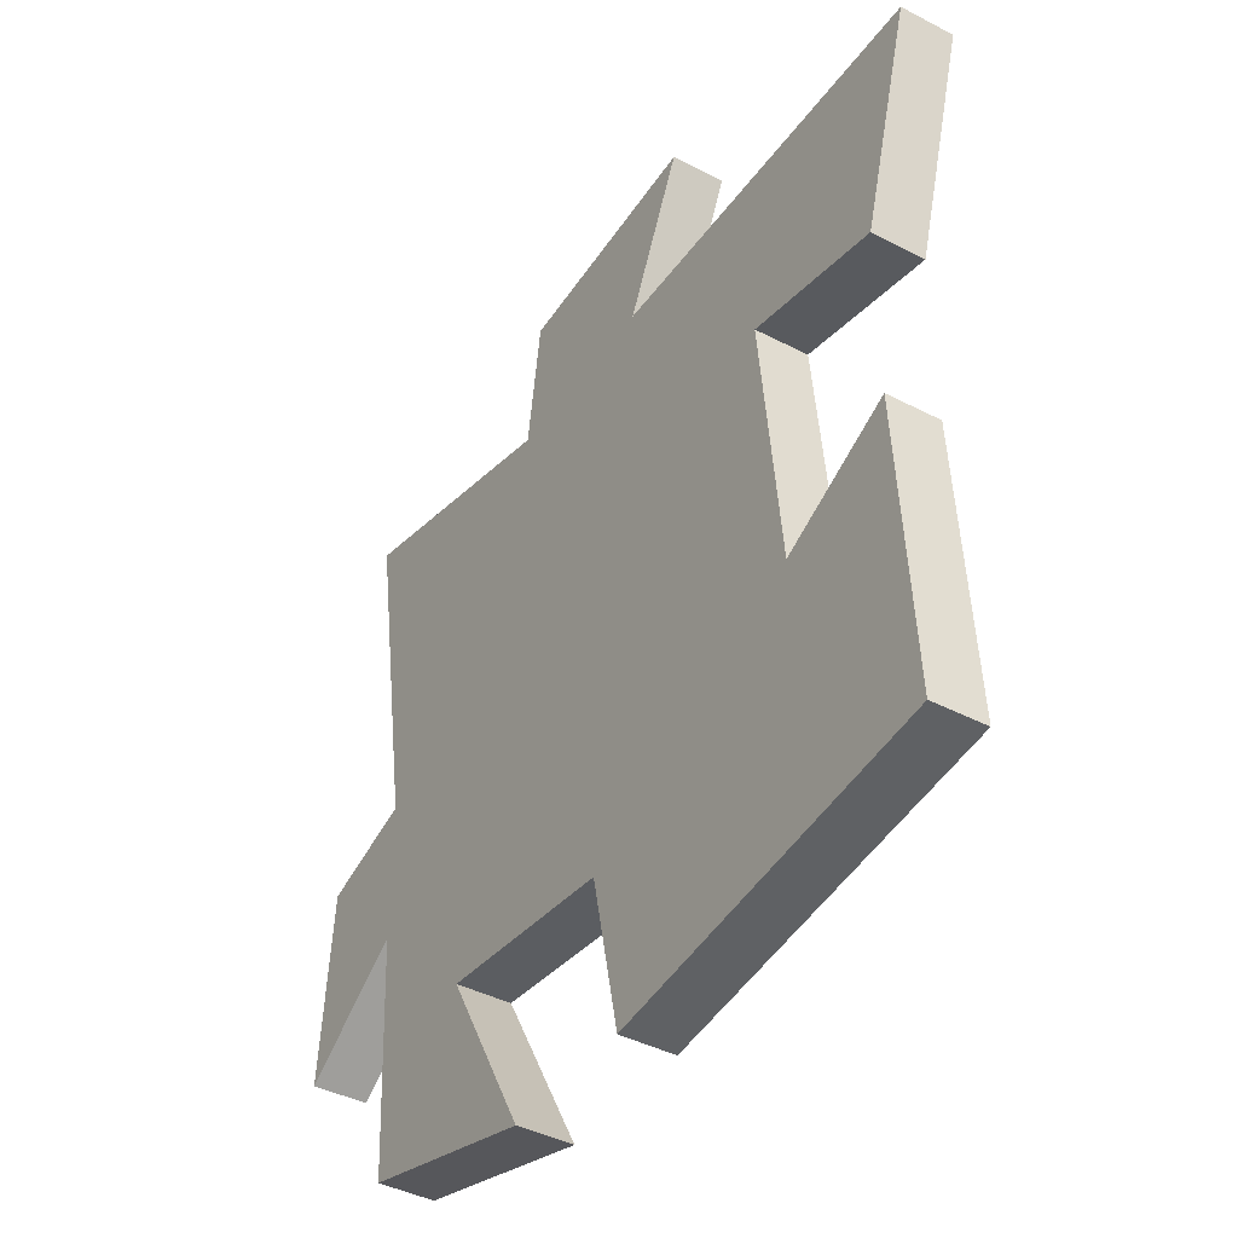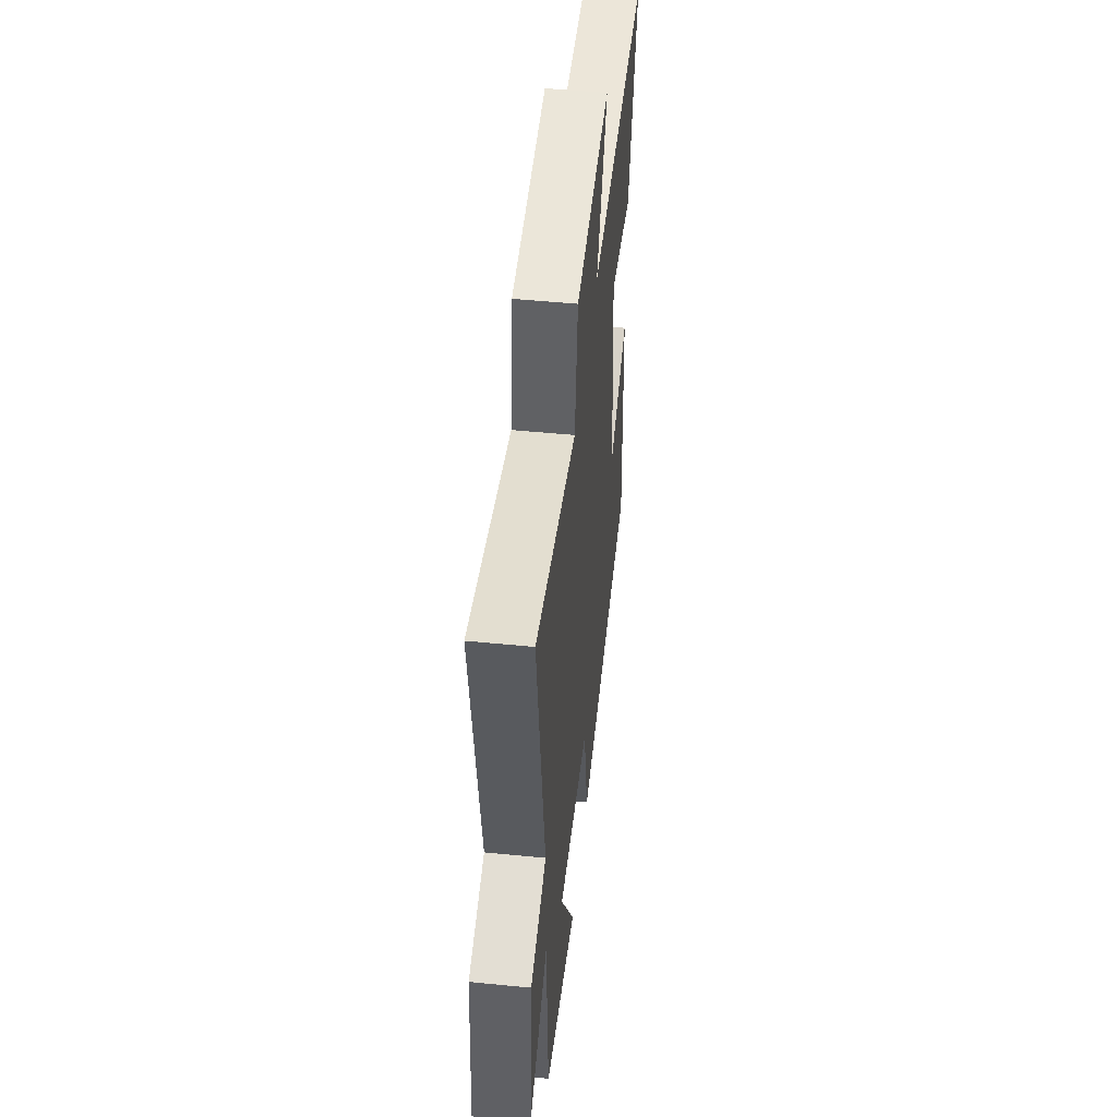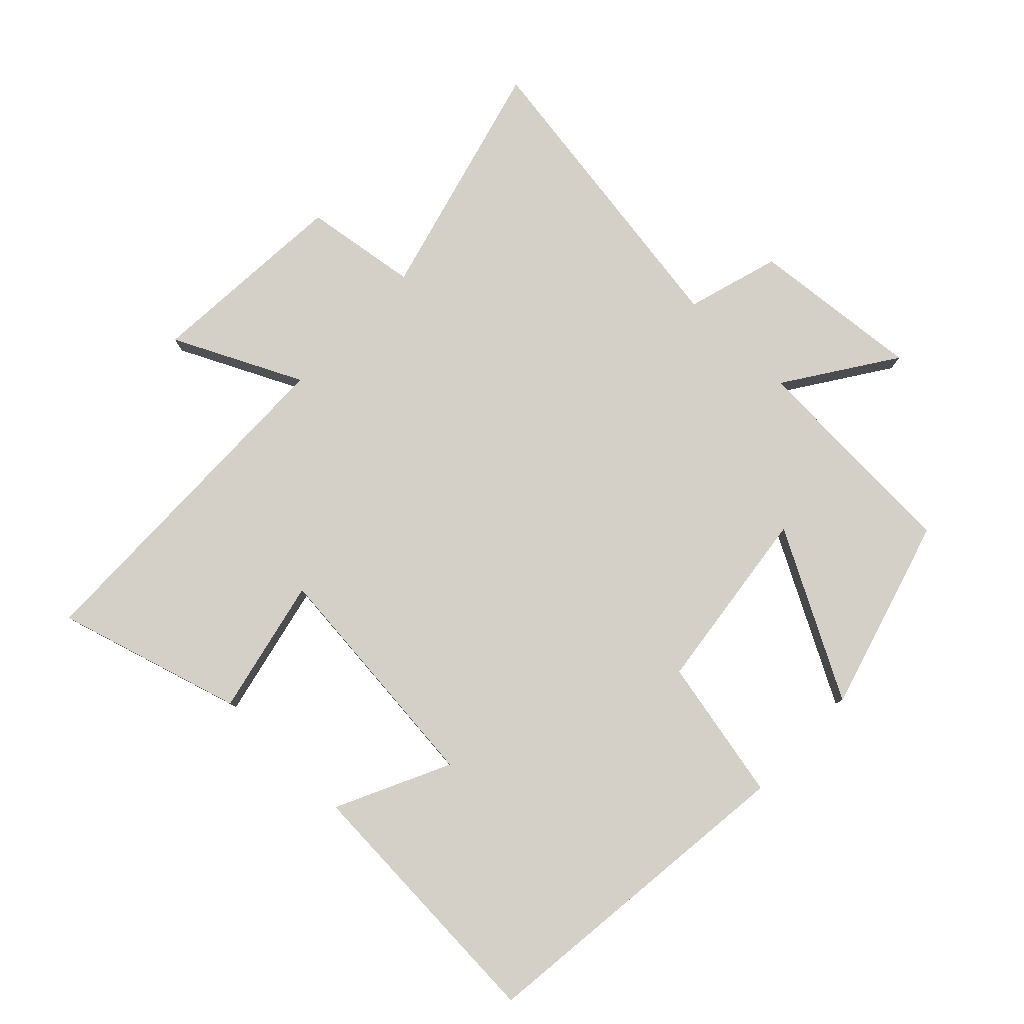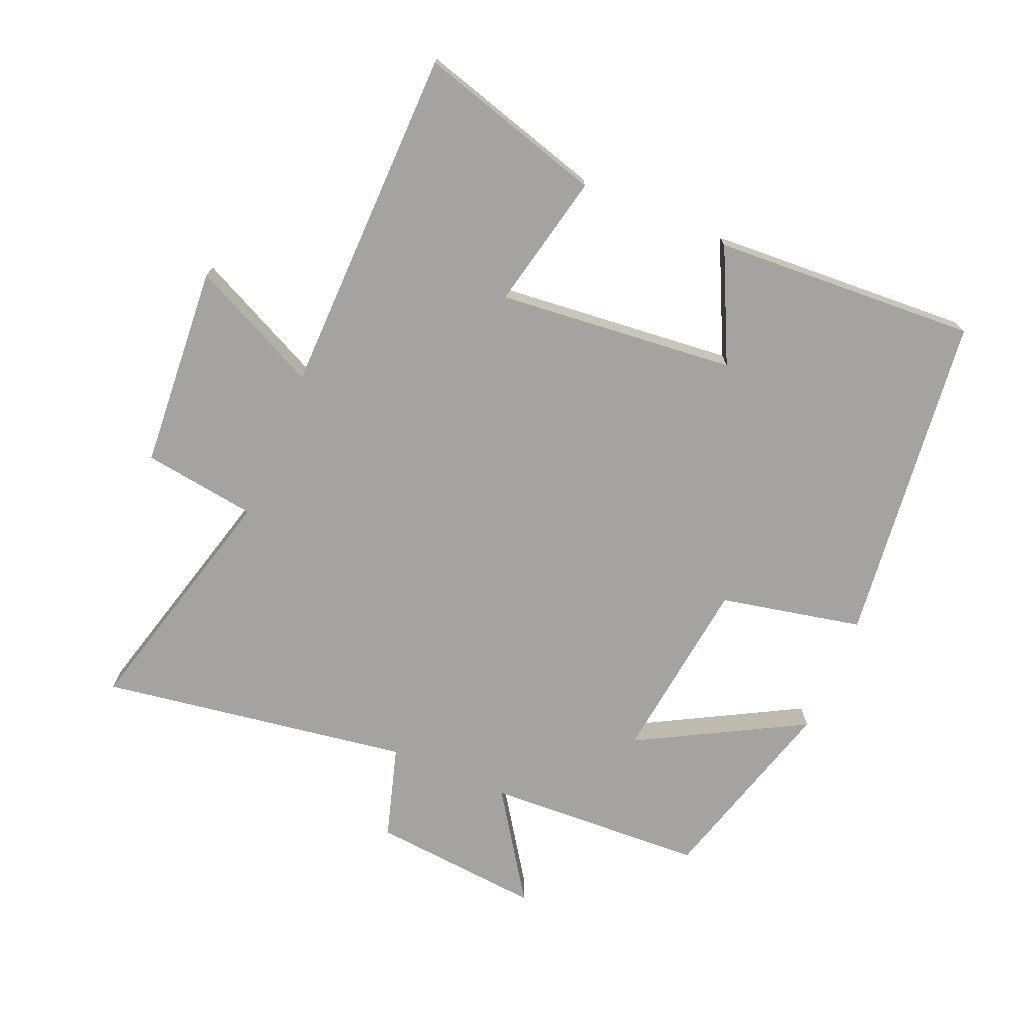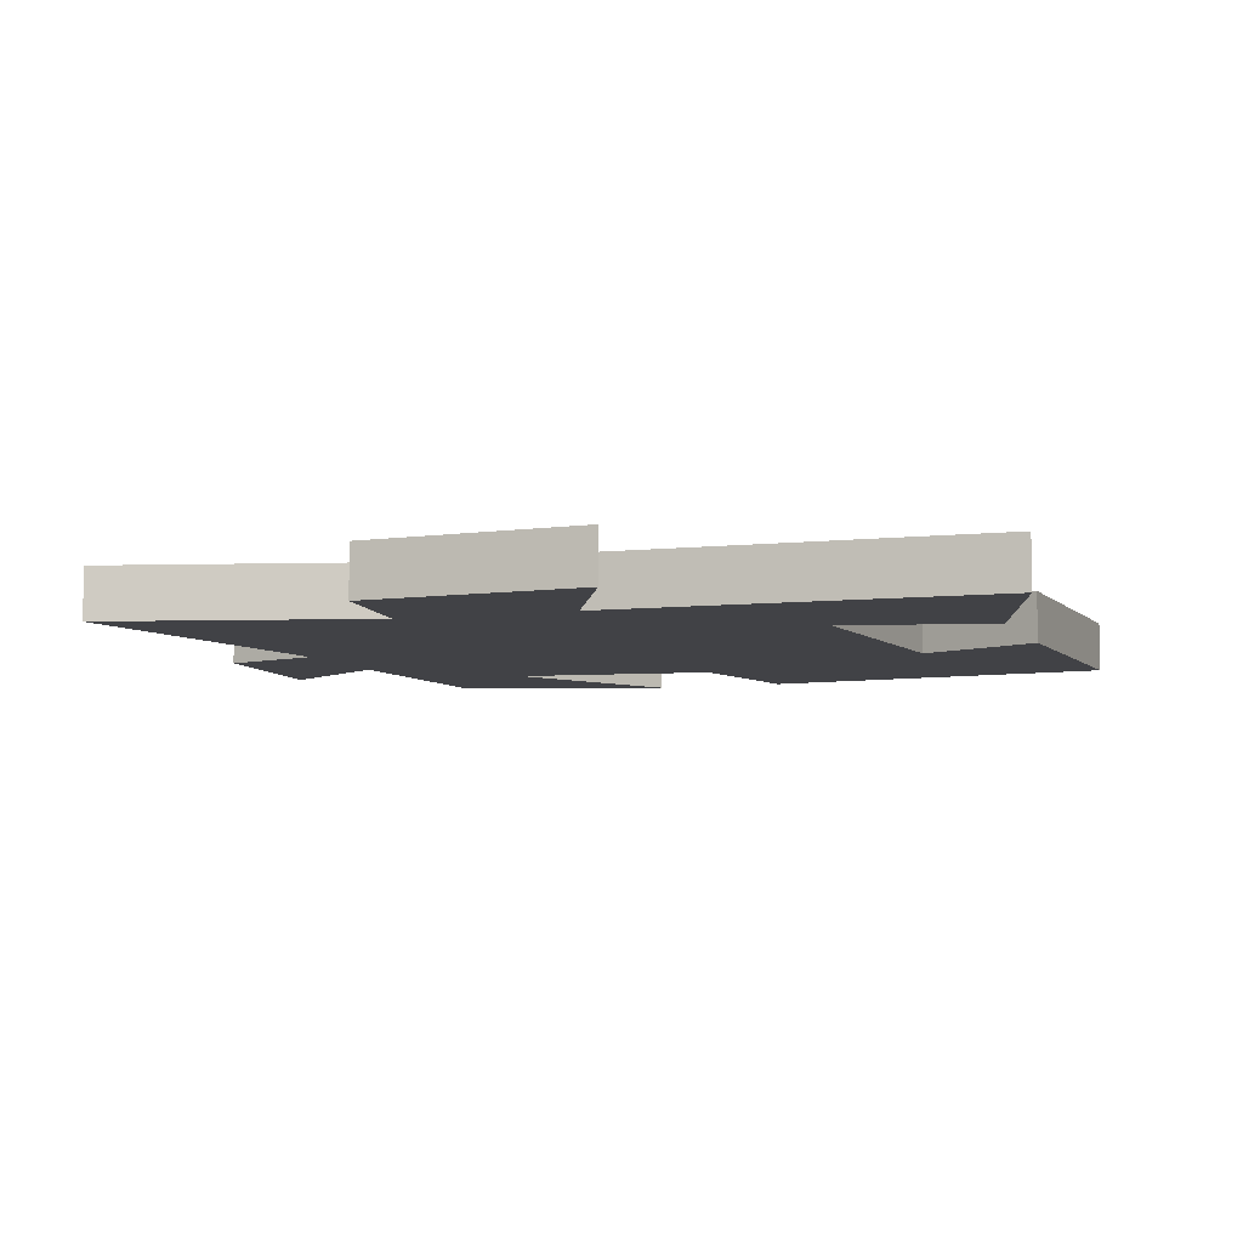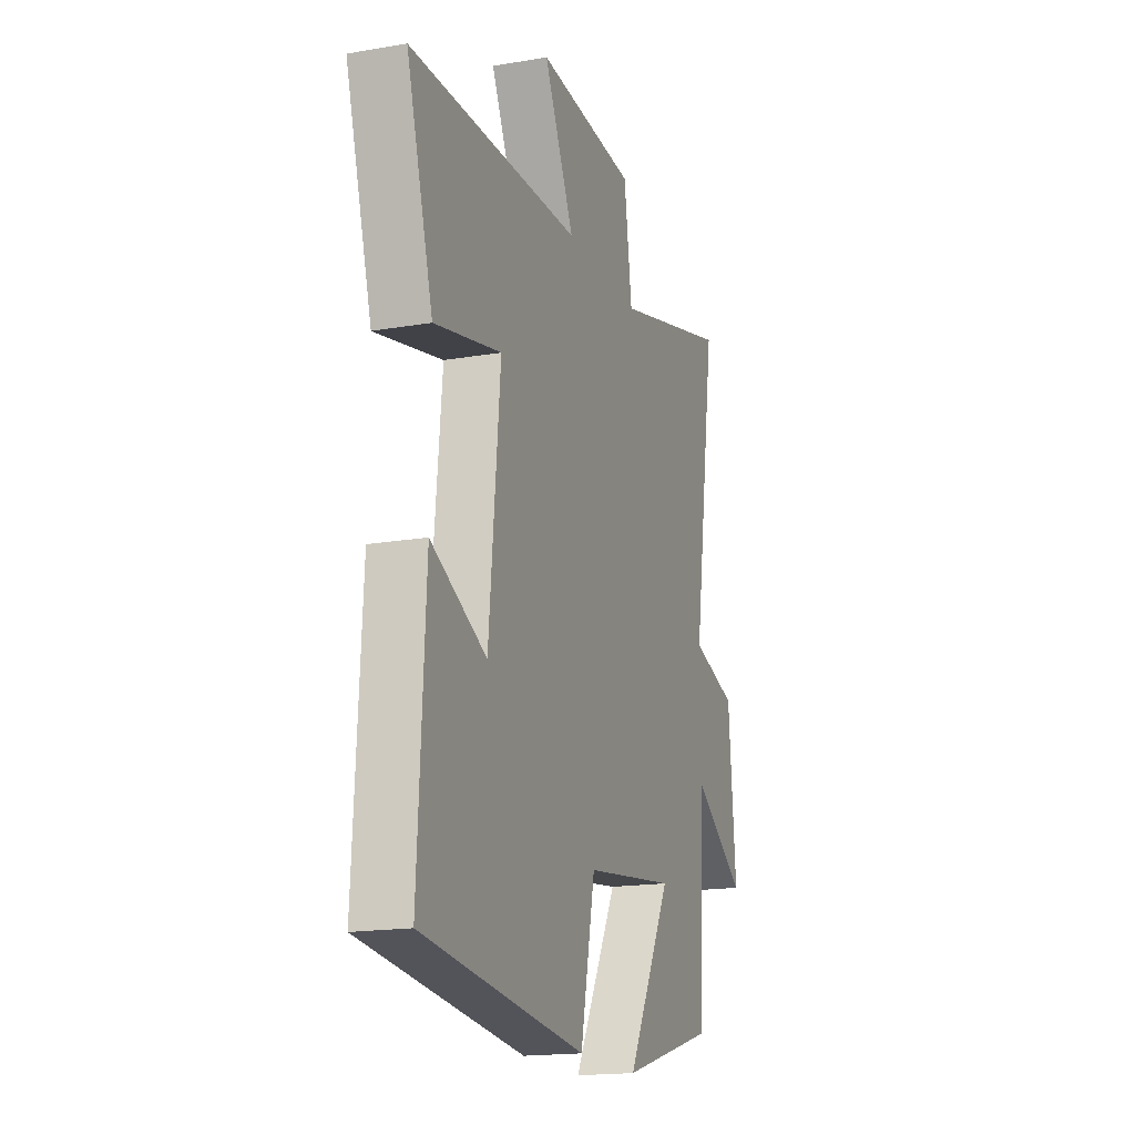
<metadata>
{"format":"obj","ext":"obj","renderer":"f3d","projection":"perspective","resolution":1024,"background":"white","views":[{"elev":-41.8,"azim":57.9,"up":"+Z"},{"elev":50.0,"azim":-83.8,"up":"+Z"},{"elev":79.9,"azim":133.8,"up":"+Y"},{"elev":-73.0,"azim":67.1,"up":"+Y"},{"elev":-6.7,"azim":19.2,"up":"+Y"},{"elev":-17.4,"azim":108.9,"up":"+Z"}]}
</metadata>
<code>
v -0.484 0.07 -0.414
v -0.5 0.07 -0.075
v -0.668 0.07 -0.188
v -0.644 0.07 0.076
v -0.5 0.07 0.119
v -0.574 0.07 0.599
v -0.2 0.07 0.5
v -0.175 0.07 0.676
v 0.139 0.07 0.698
v 0.044 0.07 0.5
v 0.583 0.07 0.491
v 0.5 0.07 0.205
v 0.29 0.07 0.251
v 0.326 0.07 -0.117
v 0.5 0.07 -0.033
v 0.523 0.07 -0.441
v 0.01 0.07 -0.5
v -0.036 0.07 -0.28
v -0.324 0.07 -0.244
v -0.184 0.07 -0.5
v -0.484 0 -0.414
v -0.5 0 -0.075
v -0.668 0 -0.188
v -0.644 0 0.076
v -0.5 0 0.119
v -0.574 0 0.599
v -0.2 0 0.5
v -0.175 0 0.676
v 0.139 0 0.698
v 0.044 0 0.5
v 0.583 0 0.491
v 0.5 0 0.205
v 0.29 0 0.251
v 0.326 0 -0.117
v 0.5 0 -0.033
v 0.523 0 -0.441
v 0.01 0 -0.5
v -0.036 0 -0.28
v -0.324 0 -0.244
v -0.184 0 -0.5
f 19 20 1 2
f 18 19 2
f 16 17 18
f 16 18 2
f 14 15 16
f 14 16 2
f 13 14 2
f 10 11 12 13
f 10 13 2
f 7 8 9 10
f 7 10 2 3
f 5 6 7
f 5 7 3
f 3 4 5
f 22 21 40 39
f 22 39 38
f 38 37 36
f 22 38 36
f 36 35 34
f 22 36 34
f 22 34 33
f 33 32 31 30
f 22 33 30
f 30 29 28 27
f 23 22 30 27
f 27 26 25
f 23 27 25
f 25 24 23
f 1 21 22 2
f 2 22 23 3
f 3 23 24 4
f 4 24 25 5
f 5 25 26 6
f 6 26 27 7
f 7 27 28 8
f 8 28 29 9
f 9 29 30 10
f 10 30 31 11
f 11 31 32 12
f 12 32 33 13
f 13 33 34 14
f 14 34 35 15
f 15 35 36 16
f 16 36 37 17
f 17 37 38 18
f 18 38 39 19
f 19 39 40 20
f 20 40 21 1

</code>
